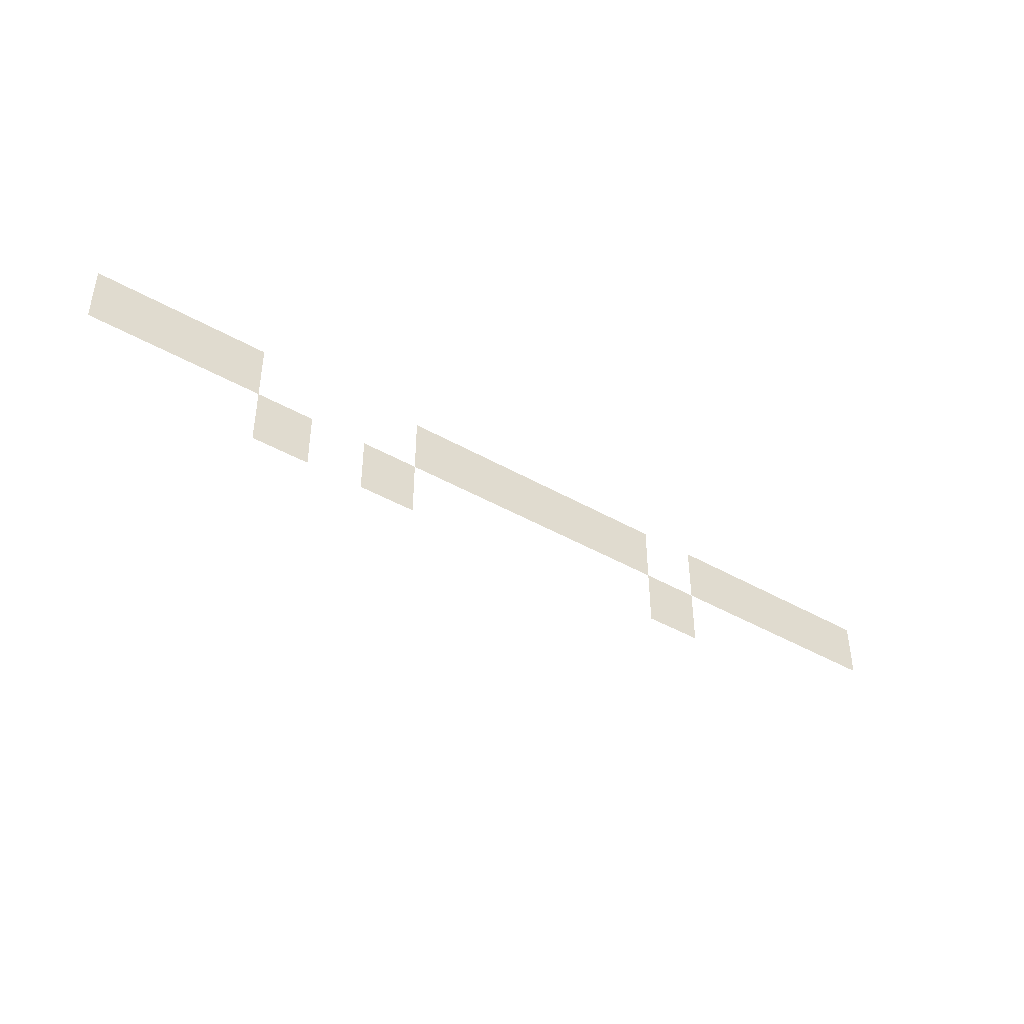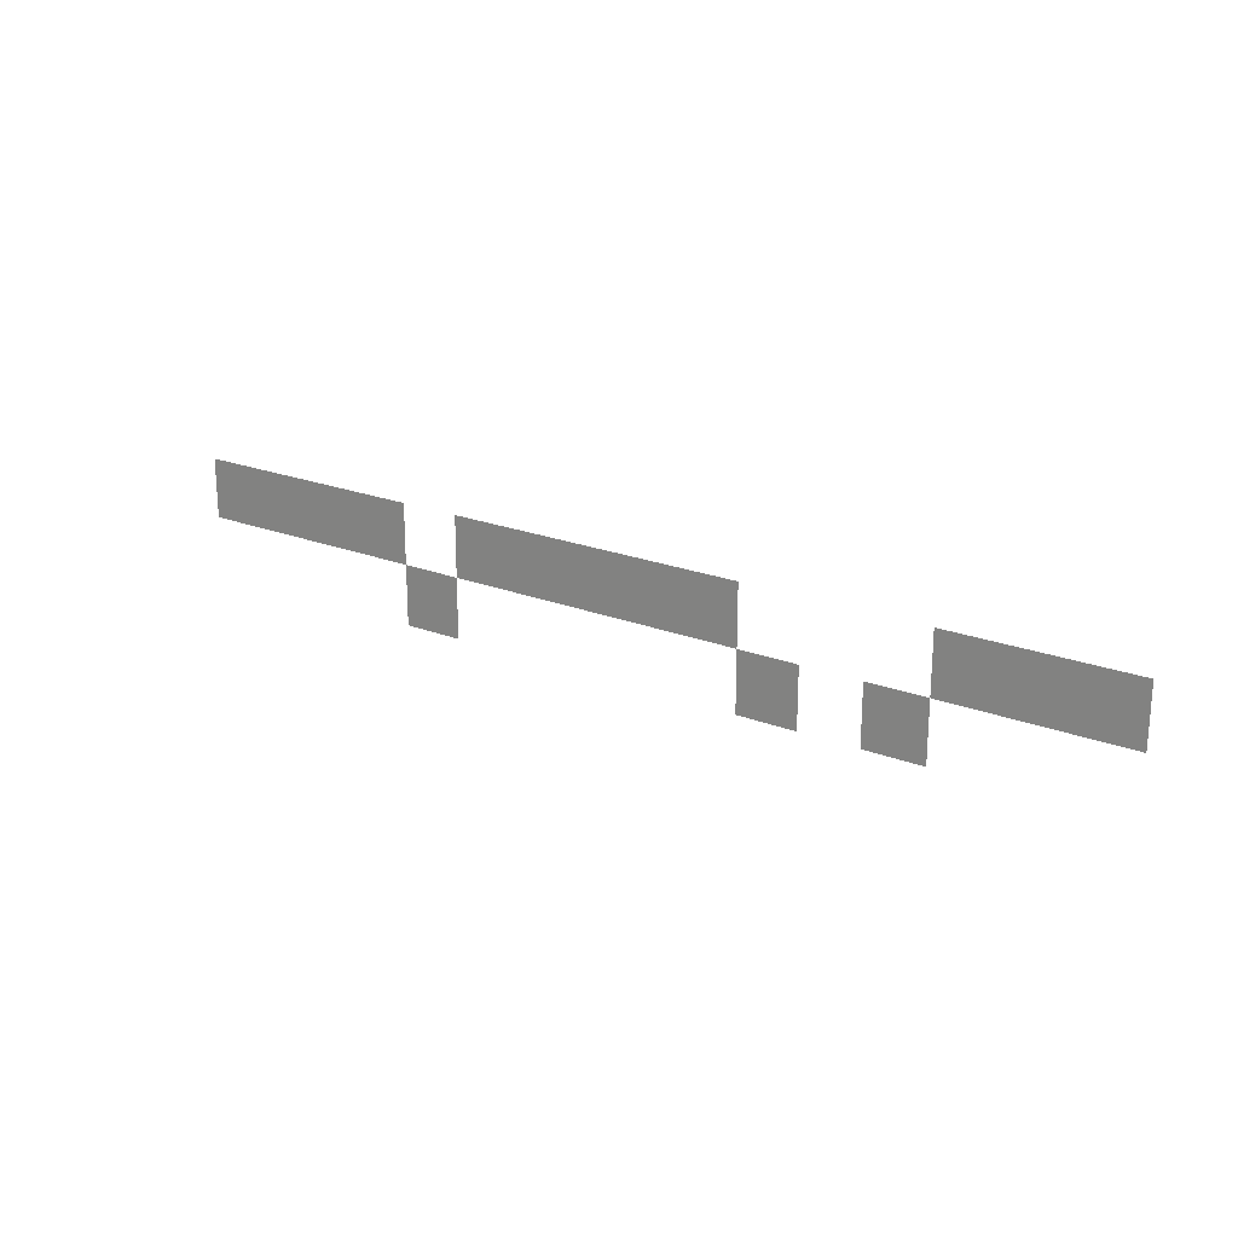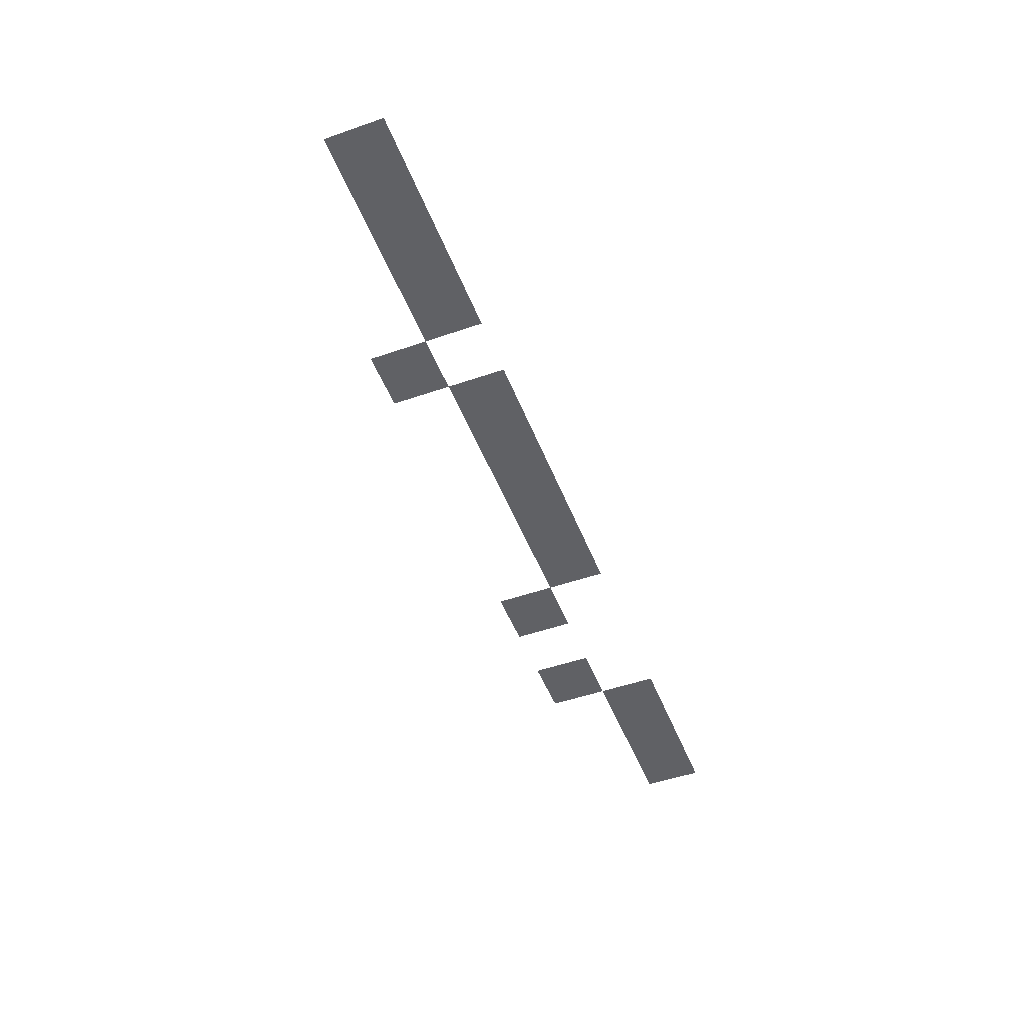
<metadata>
{"format":"obj","ext":"obj","renderer":"f3d","projection":"perspective","resolution":1024,"background":"white","views":[{"elev":-42.4,"azim":-34.6,"up":"+Y"},{"elev":21.3,"azim":-145.0,"up":"+Y"},{"elev":-49.4,"azim":111.0,"up":"+Z"}]}
</metadata>
<code>
v 0 -240 0
v -16 -240 0
v -16 -224 0
v 0 -224 0
v -16 -240 0
v -32 -240 0
v -32 -224 0
v -16 -224 0
v -32 -240 0
v -48 -240 0
v -48 -224 0
v -32 -224 0
v -48 -240 0
v -64 -240 0
v -64 -224 0
v -48 -224 0
v -80 -240 0
v -96 -240 0
v -96 -224 0
v -80 -224 0
v -96 -240 0
v -112 -240 0
v -112 -224 0
v -96 -224 0
v -112 -240 0
v -128 -240 0
v -128 -224 0
v -112 -224 0
v -128 -240 0
v -144 -240 0
v -144 -224 0
v -128 -224 0
v -144 -240 0
v -160 -240 0
v -160 -224 0
v -144 -224 0
v -208 -240 0
v -224 -240 0
v -224 -224 0
v -208 -224 0
v -224 -240 0
v -240 -240 0
v -240 -224 0
v -224 -224 0
v -240 -240 0
v -256 -240 0
v -256 -224 0
v -240 -224 0
v -64 -256 0
v -80 -256 0
v -80 -240 0
v -64 -240 0
v -160 -256 0
v -176 -256 0
v -176 -240 0
v -160 -240 0
v -192 -256 0
v -208 -256 0
v -208 -240 0
v -192 -240 0
g Map1_mesh_0280
f 1 2 3 4
f 5 6 7 8
f 9 10 11 12
f 13 14 15 16
f 17 18 19 20
f 21 22 23 24
f 25 26 27 28
f 29 30 31 32
f 33 34 35 36
f 37 38 39 40
f 41 42 43 44
f 45 46 47 48
f 49 50 51 52
f 53 54 55 56
f 57 58 59 60

</code>
